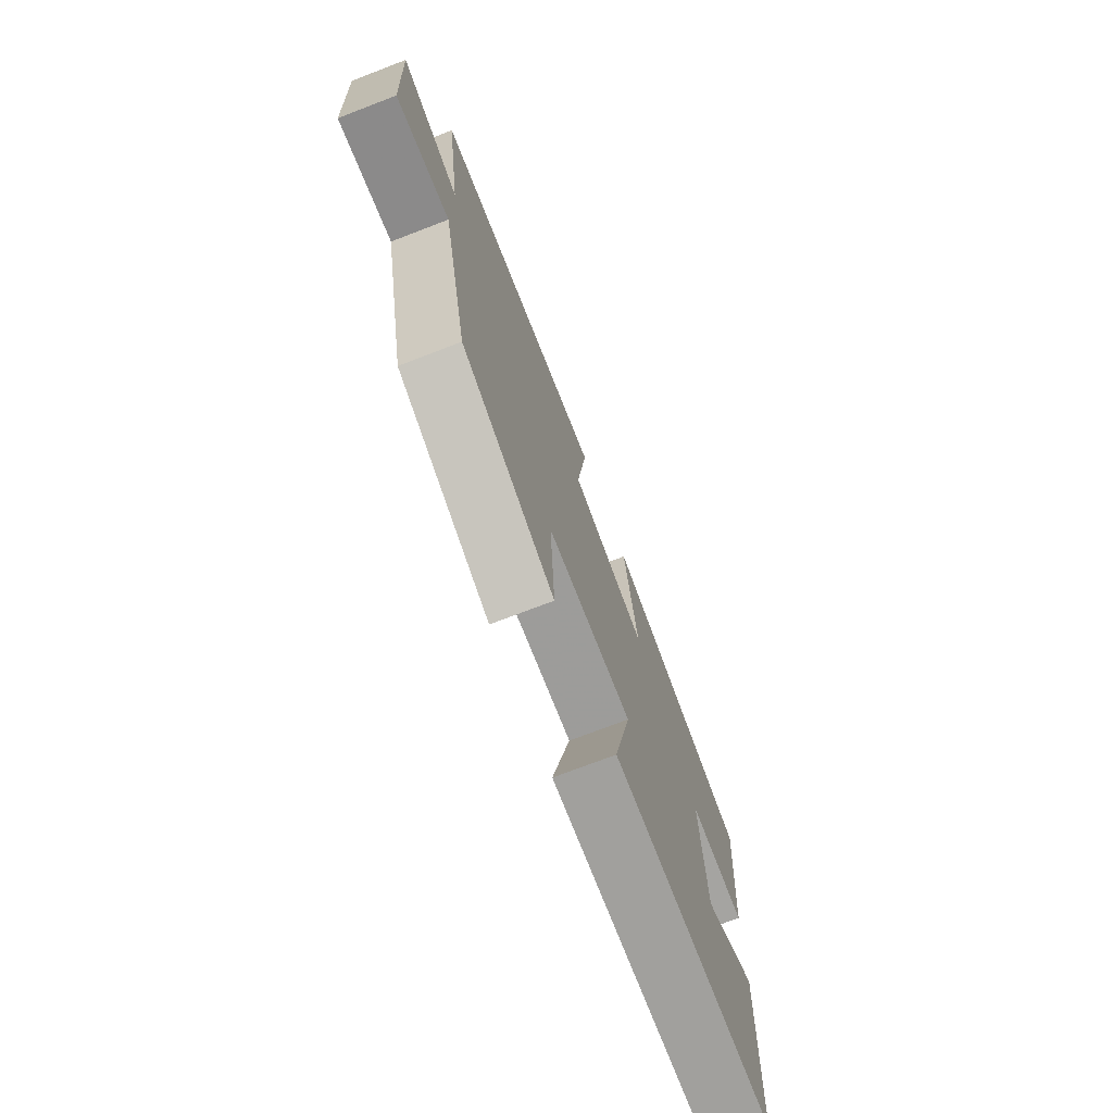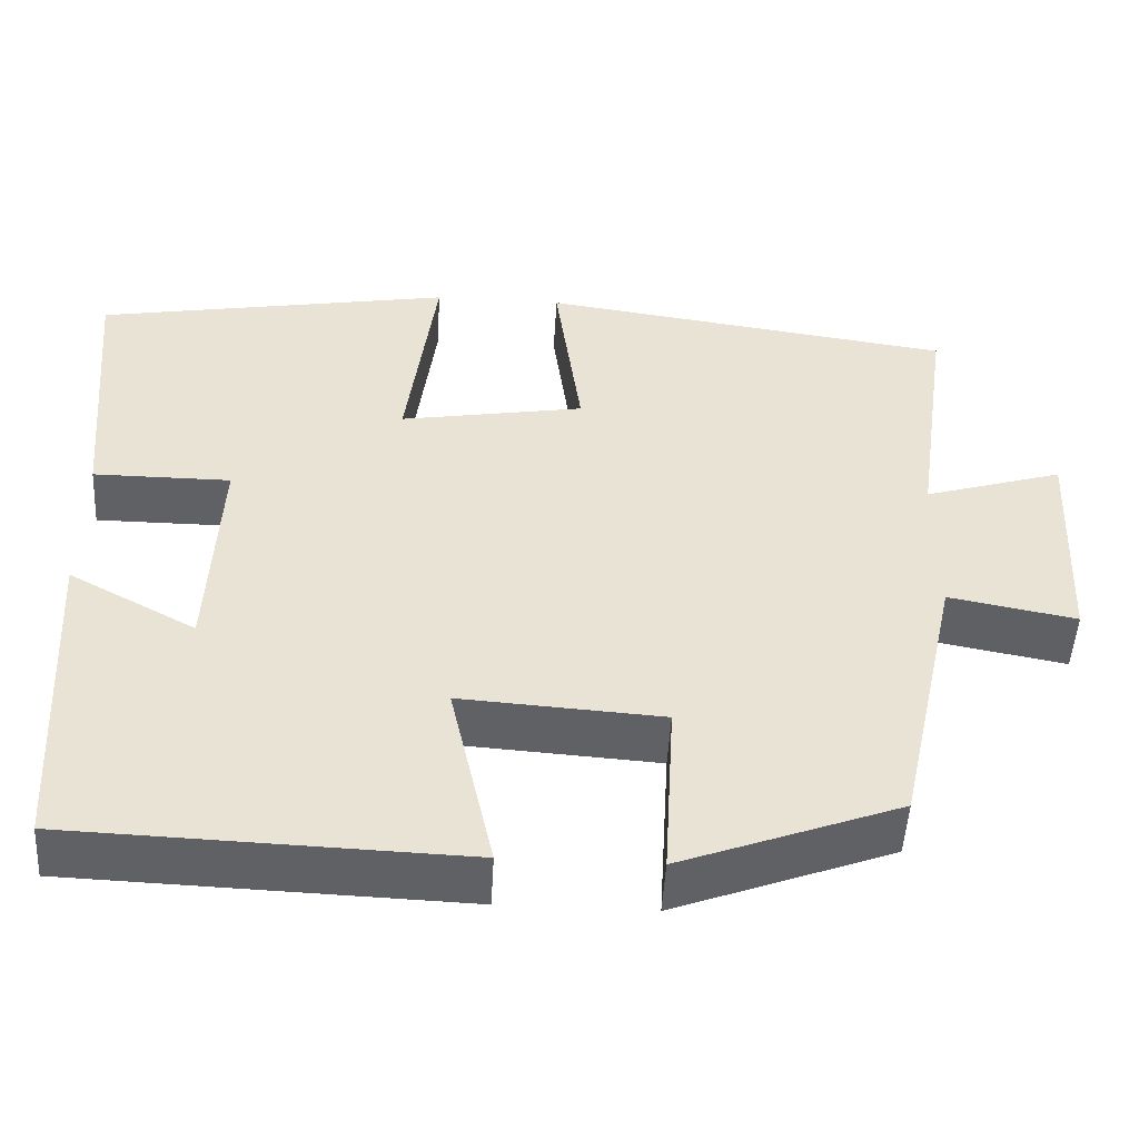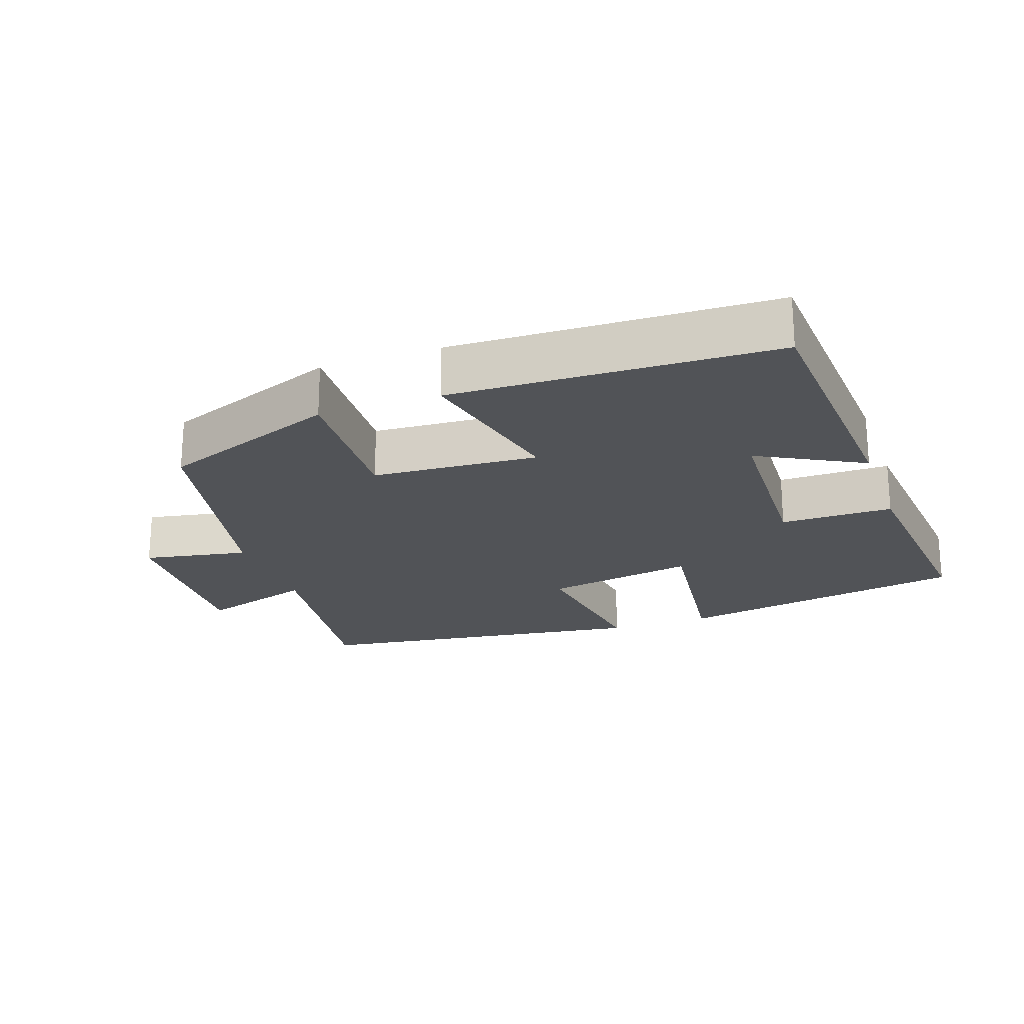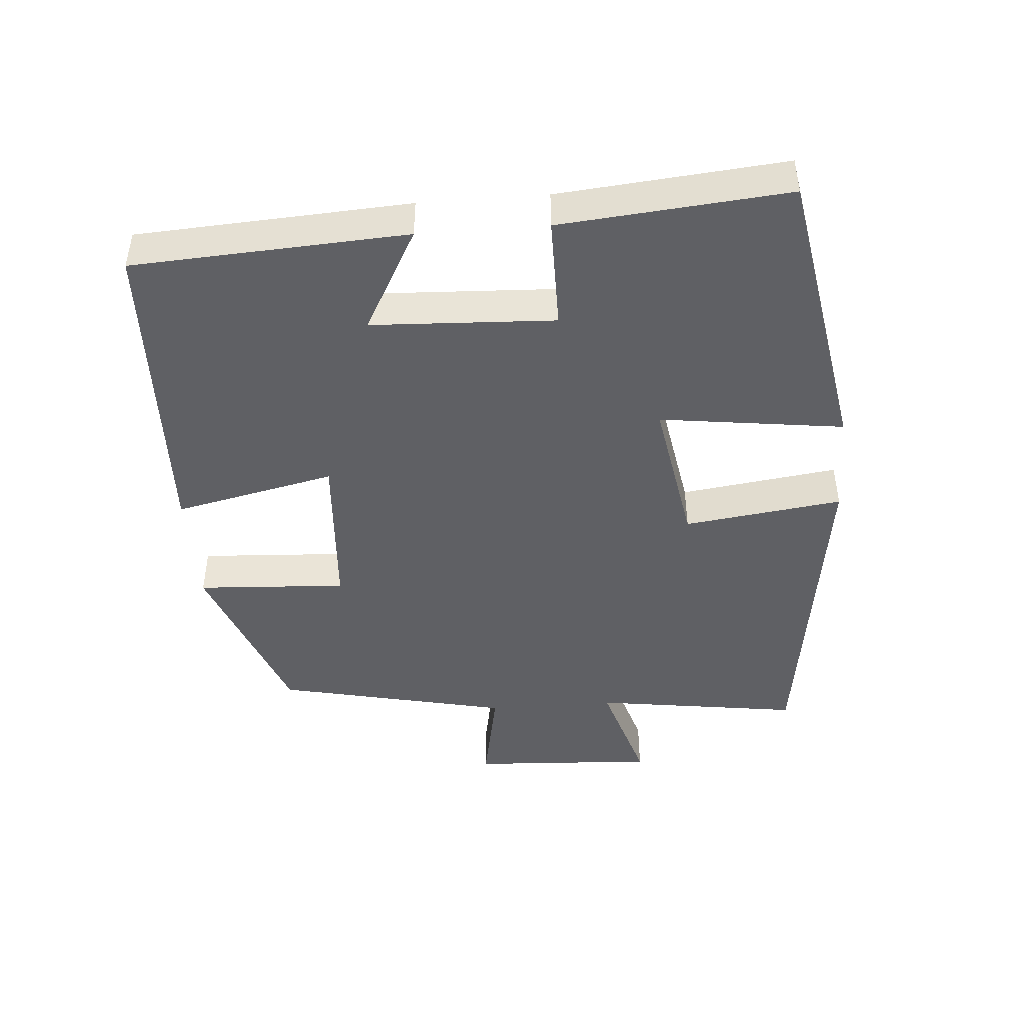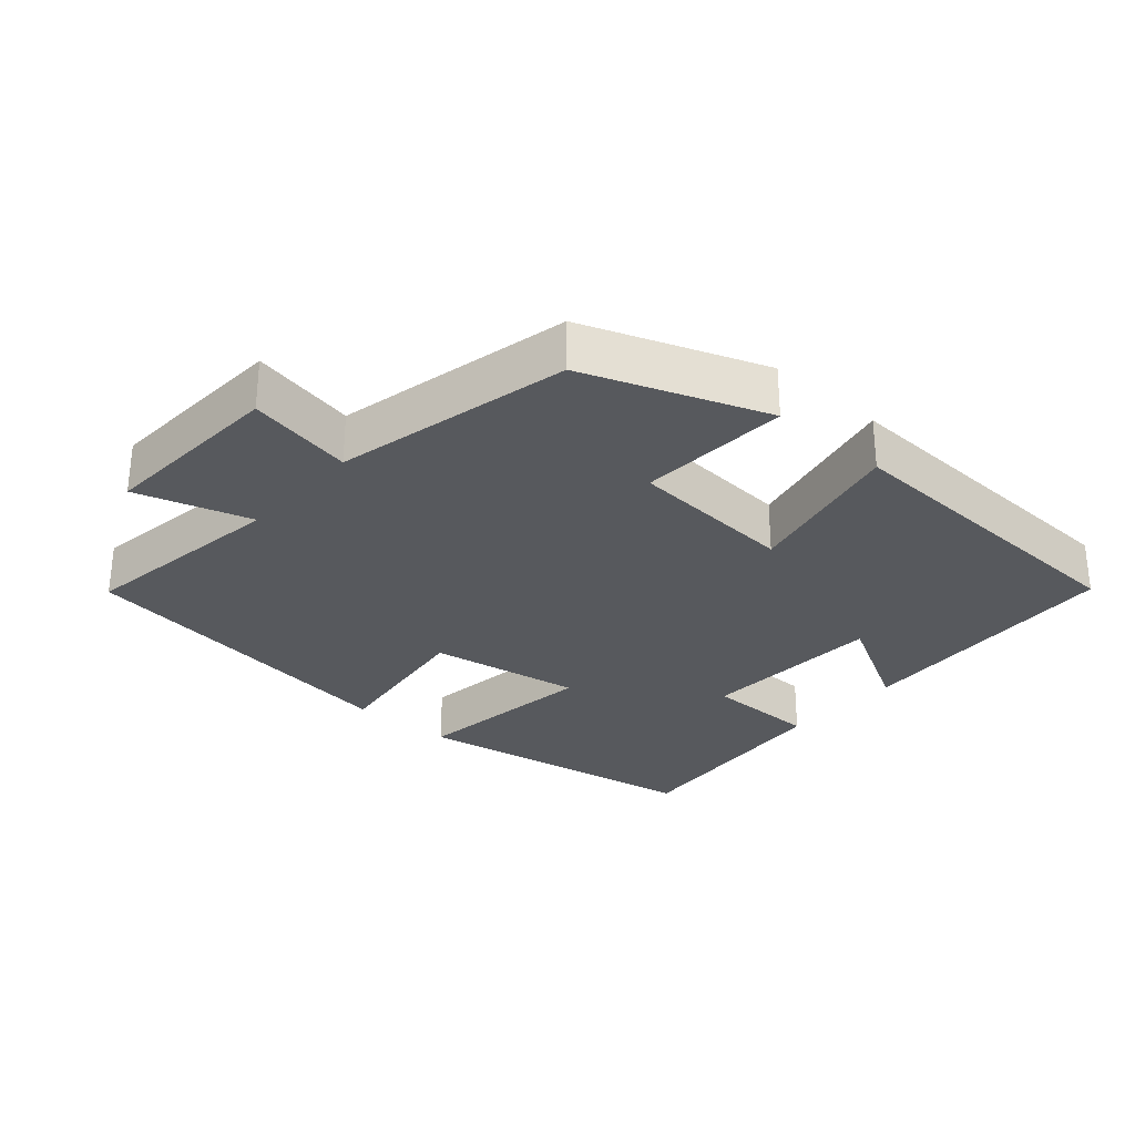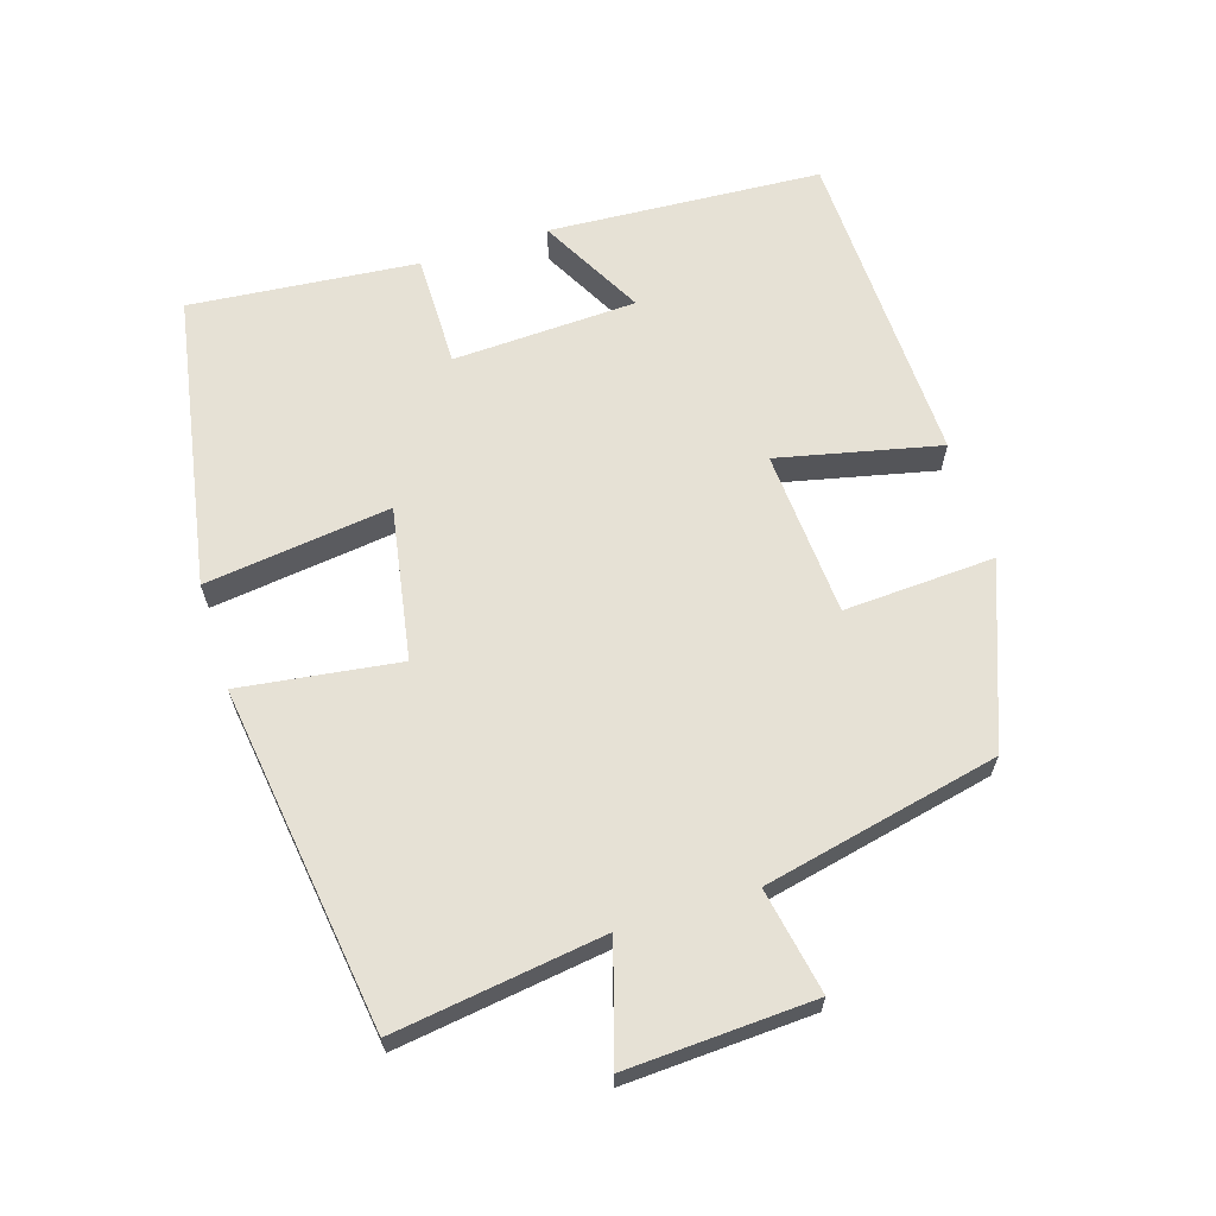
<metadata>
{"format":"obj","ext":"obj","renderer":"f3d","projection":"perspective","resolution":1024,"background":"white","views":[{"elev":-73.4,"azim":111.0,"up":"+Z"},{"elev":-49.8,"azim":-3.2,"up":"+Z"},{"elev":-21.8,"azim":-160.4,"up":"+Y"},{"elev":-45.1,"azim":-85.6,"up":"+Y"},{"elev":-29.3,"azim":138.5,"up":"+Y"},{"elev":64.6,"azim":72.7,"up":"+Y"}]}
</metadata>
<code>
v 0.543 0.07 0.43
v 0.5 0.07 0.128
v 0.666 0.07 0.179
v 0.652 0.07 -0.091
v 0.5 0.07 -0.062
v 0.425 0.07 -0.402
v 0.165 0.07 -0.5
v 0.177 0.07 -0.282
v -0.063 0.07 -0.266
v -0.011 0.07 -0.5
v -0.477 0.07 -0.484
v -0.5 0.07 -0.088
v -0.349 0.07 -0.17
v -0.337 0.07 0.096
v -0.5 0.07 0.096
v -0.53 0.07 0.425
v -0.105 0.07 0.5
v -0.14 0.07 0.232
v 0.08 0.07 0.27
v 0.049 0.07 0.5
v 0.543 0 0.43
v 0.5 0 0.128
v 0.666 0 0.179
v 0.652 0 -0.091
v 0.5 0 -0.062
v 0.425 0 -0.402
v 0.165 0 -0.5
v 0.177 0 -0.282
v -0.063 0 -0.266
v -0.011 0 -0.5
v -0.477 0 -0.484
v -0.5 0 -0.088
v -0.349 0 -0.17
v -0.337 0 0.096
v -0.5 0 0.096
v -0.53 0 0.425
v -0.105 0 0.5
v -0.14 0 0.232
v 0.08 0 0.27
v 0.049 0 0.5
f 19 20 1 2
f 18 19 2
f 16 17 18
f 15 16 18
f 14 15 18
f 13 14 18 2
f 10 11 12 13
f 9 10 13
f 13 2 3
f 9 13 3
f 8 9 3
f 5 6 7 8
f 5 8 3
f 3 4 5
f 22 21 40 39
f 22 39 38
f 38 37 36
f 38 36 35
f 38 35 34
f 22 38 34 33
f 33 32 31 30
f 33 30 29
f 23 22 33
f 23 33 29
f 23 29 28
f 28 27 26 25
f 23 28 25
f 25 24 23
f 1 21 22 2
f 2 22 23 3
f 3 23 24 4
f 4 24 25 5
f 5 25 26 6
f 6 26 27 7
f 7 27 28 8
f 8 28 29 9
f 9 29 30 10
f 10 30 31 11
f 11 31 32 12
f 12 32 33 13
f 13 33 34 14
f 14 34 35 15
f 15 35 36 16
f 16 36 37 17
f 17 37 38 18
f 18 38 39 19
f 19 39 40 20
f 20 40 21 1

</code>
